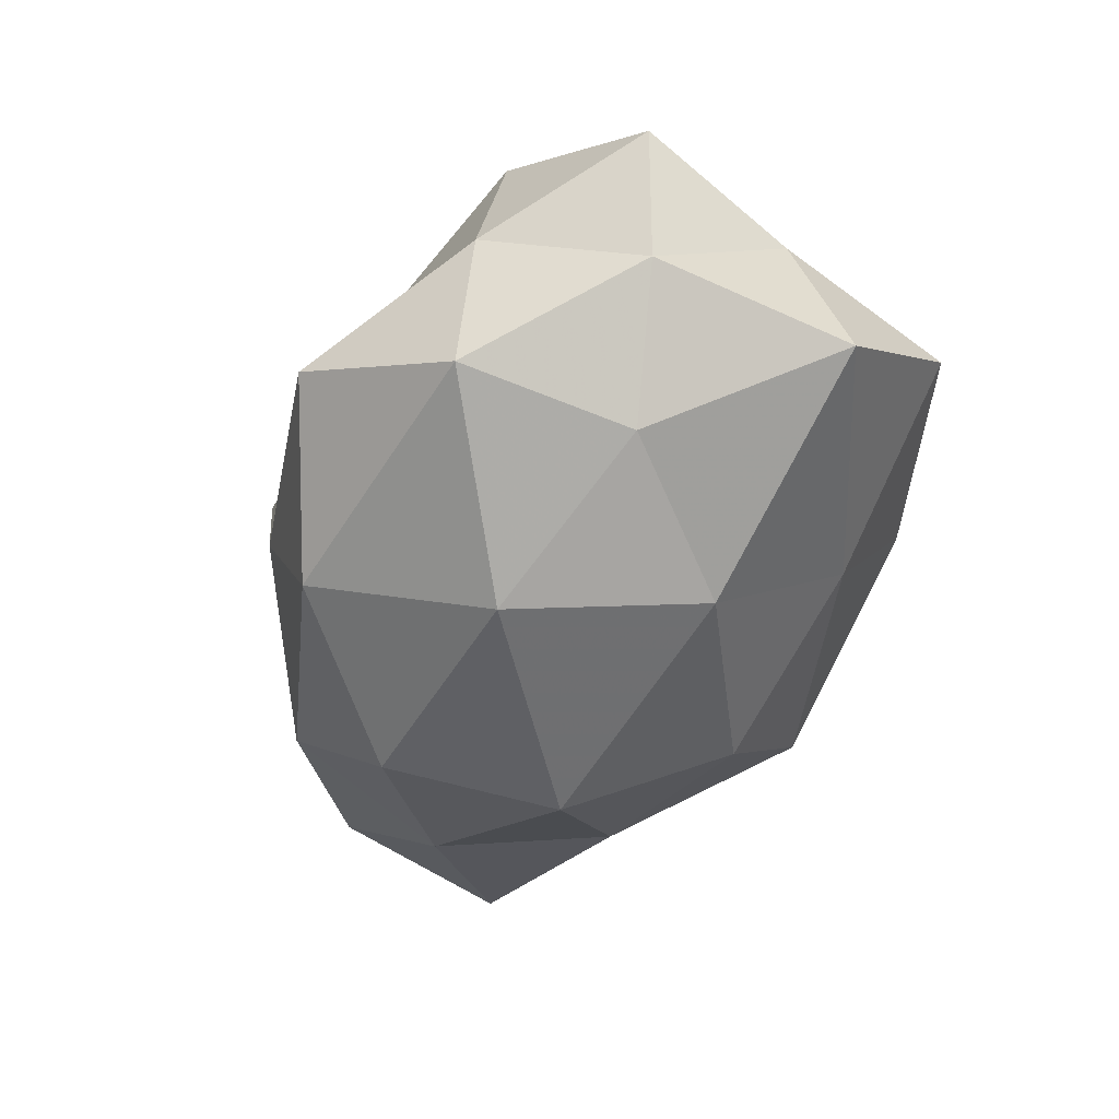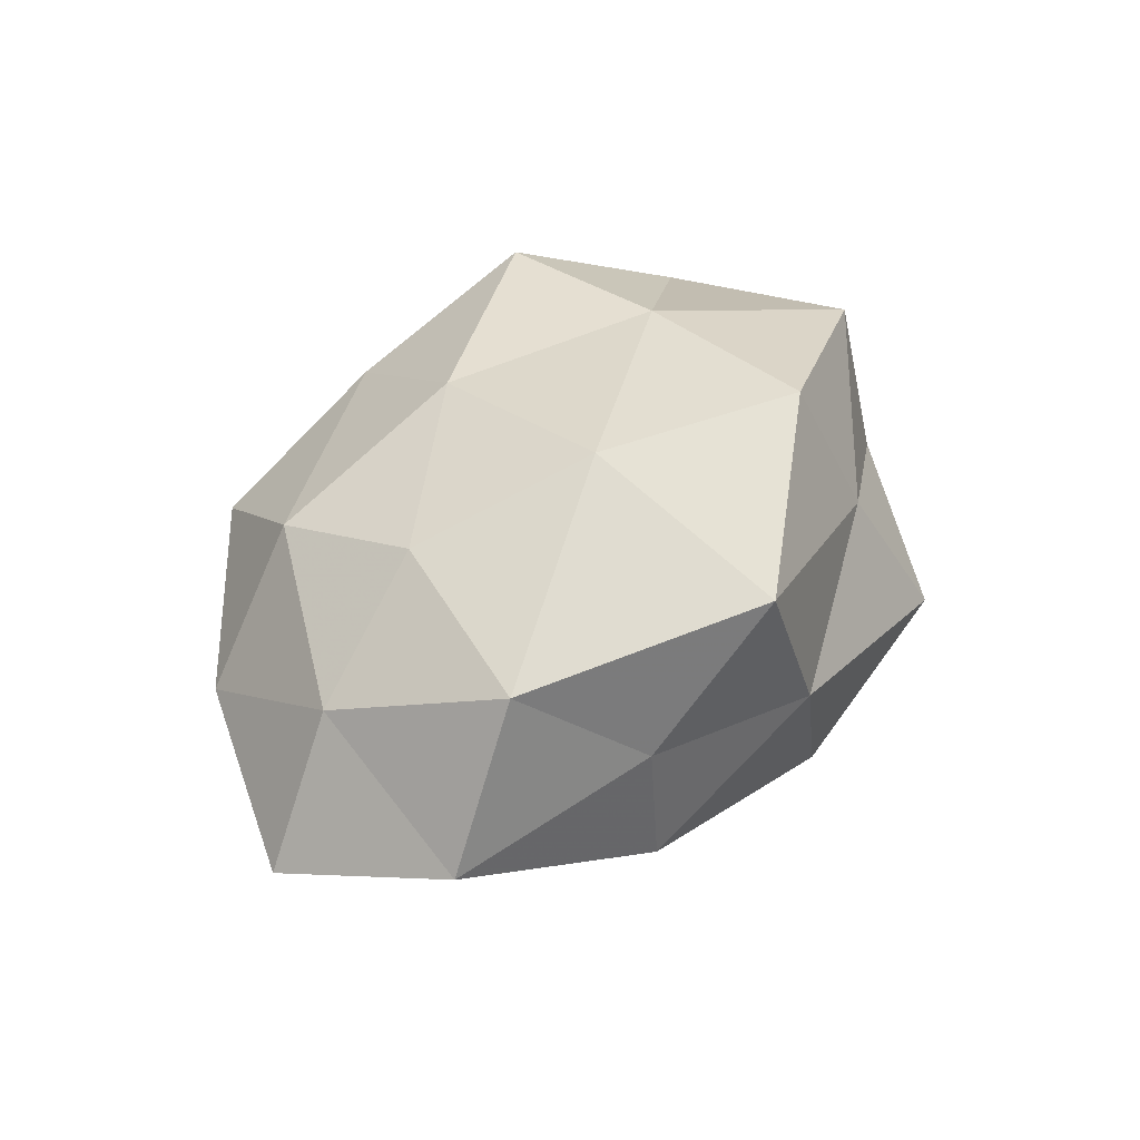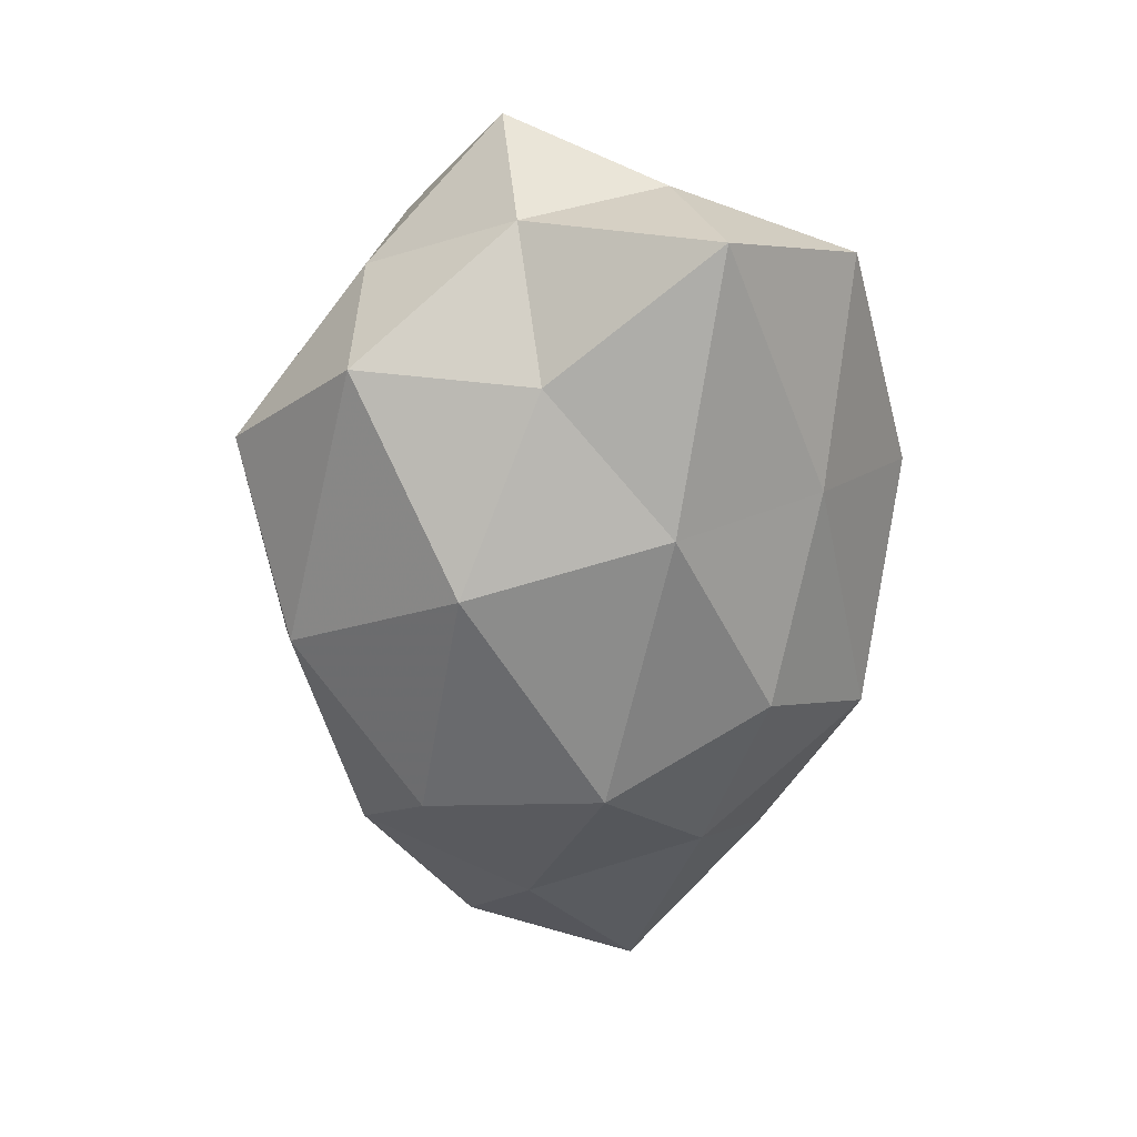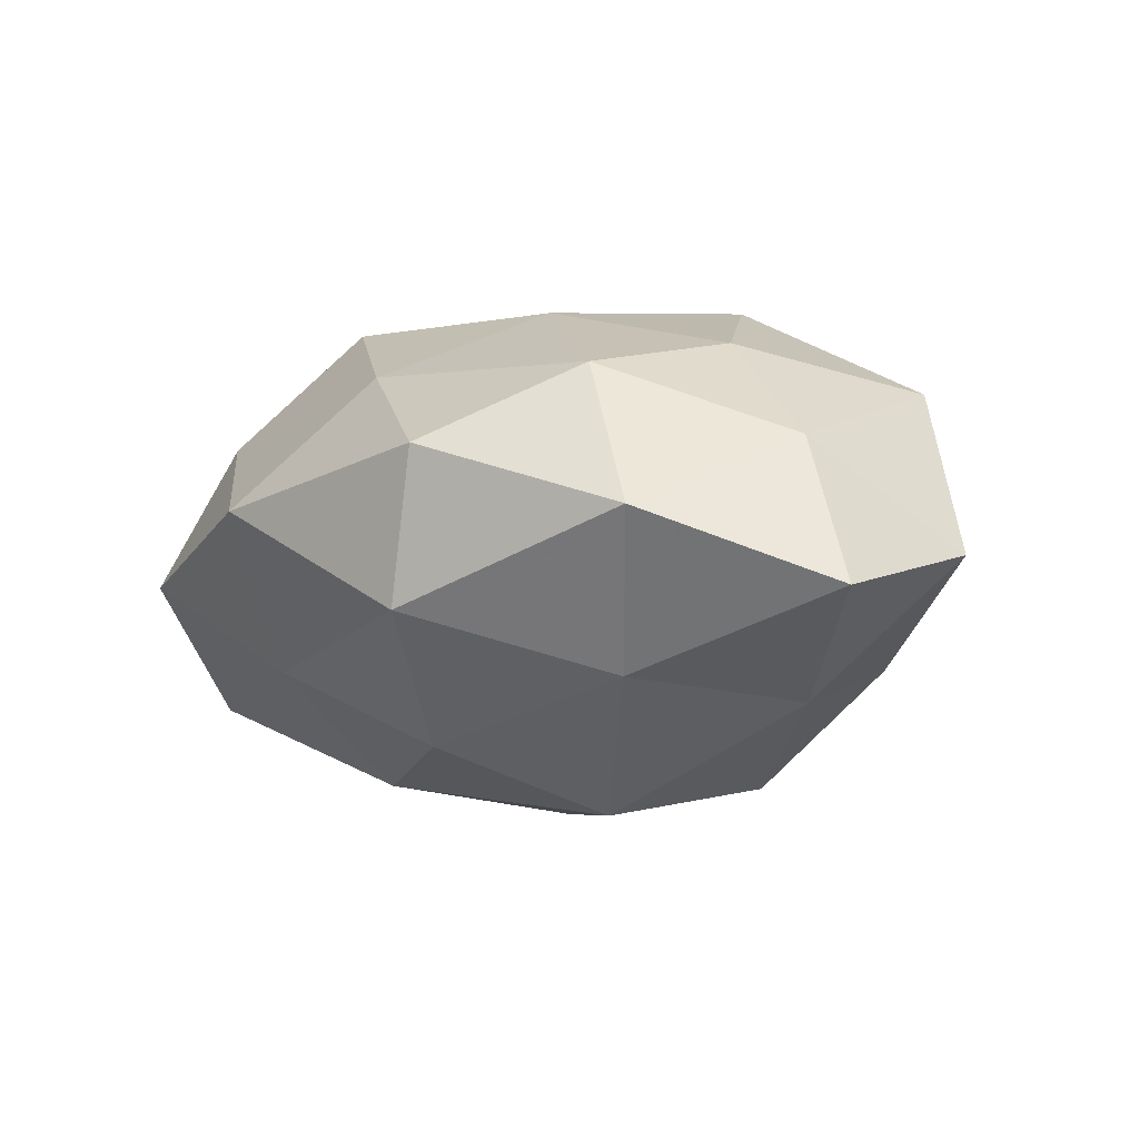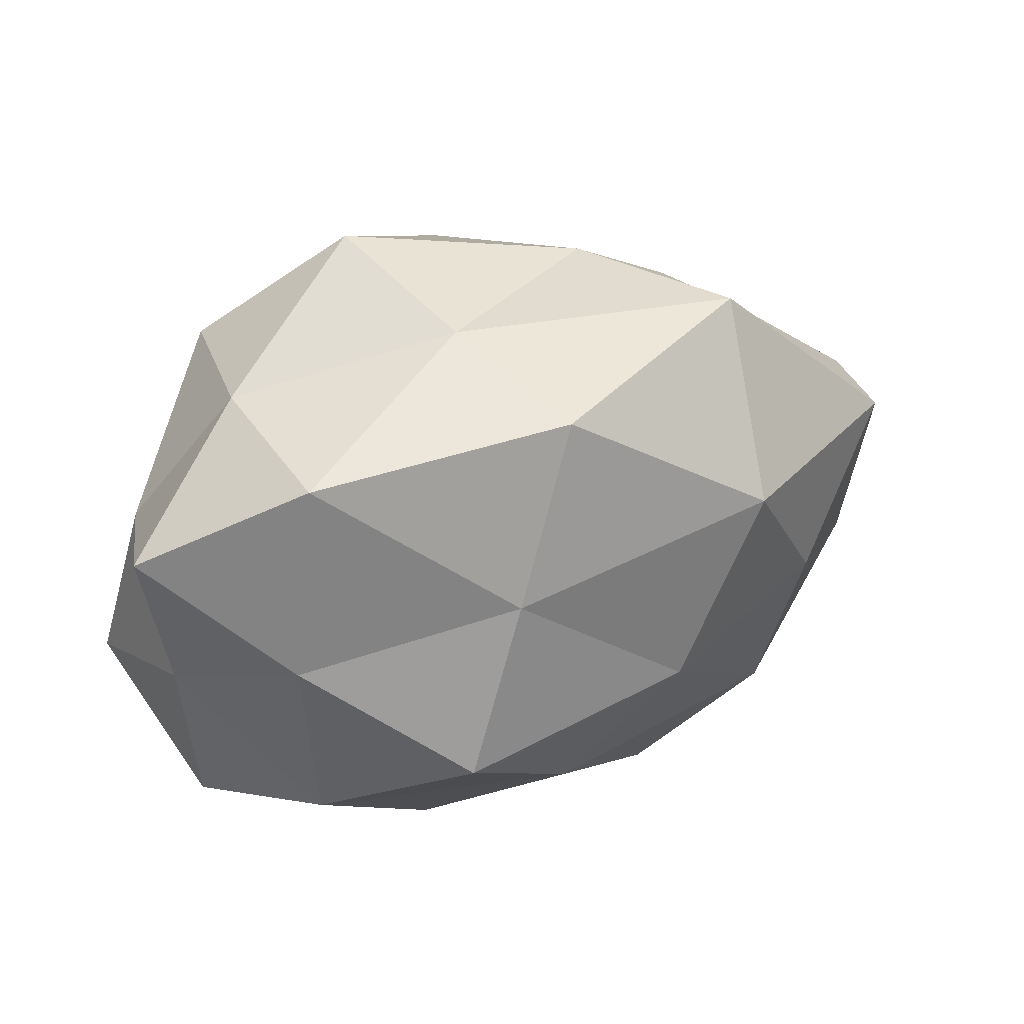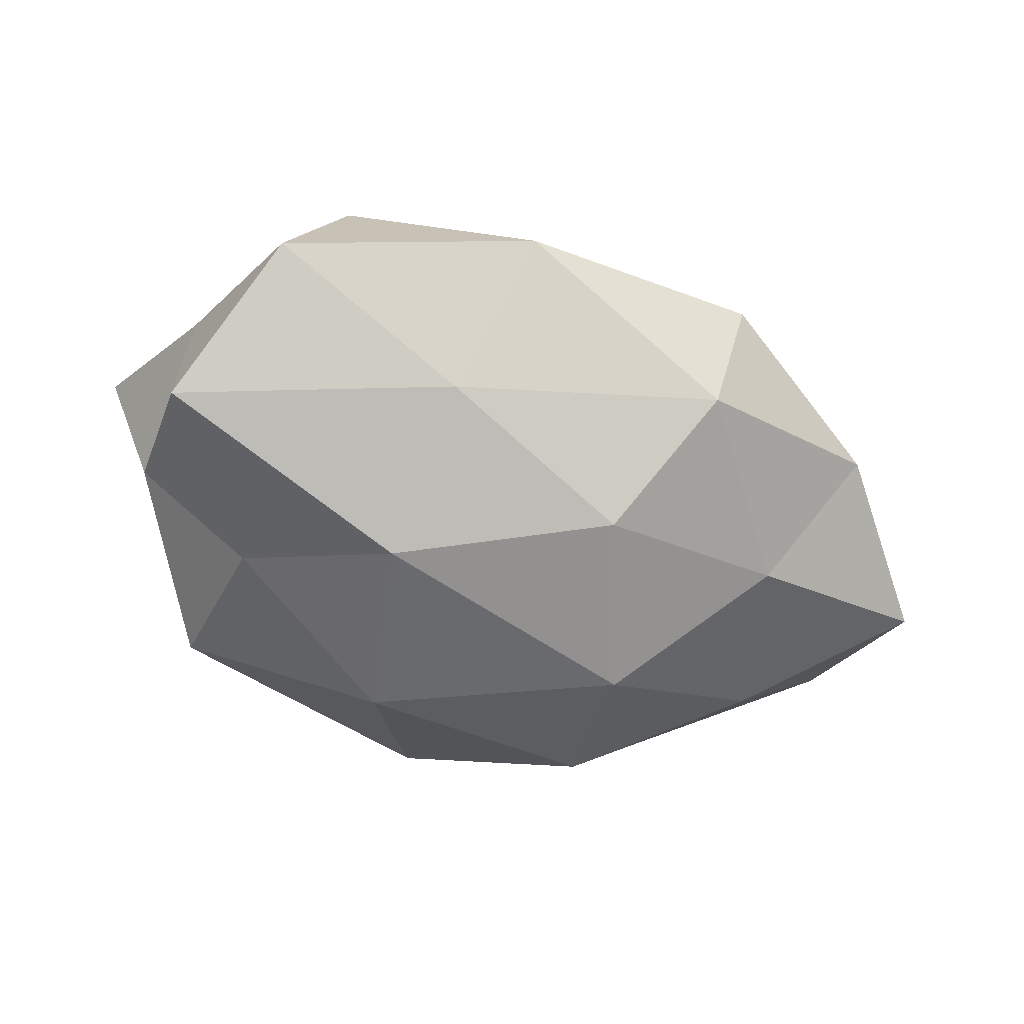
<metadata>
{"format":"obj","ext":"obj","renderer":"f3d","projection":"perspective","resolution":1024,"background":"white","views":[{"elev":-49.7,"azim":-111.7,"up":"+Z"},{"elev":35.0,"azim":113.7,"up":"+Z"},{"elev":-57.0,"azim":-93.4,"up":"+Z"},{"elev":-8.4,"azim":47.0,"up":"+Z"},{"elev":27.5,"azim":-27.1,"up":"+Y"},{"elev":-45.7,"azim":-25.1,"up":"+Z"}]}
</metadata>
<code>
v -0.00351 0.01949 0.0203
v 0.01696 0.02489 0.01308
v 0.01407 0.01211 -0.02118
v 0.0098 -0.02776 -0.007871
v -0.01441 -0.00796 -0.02053
v 0.01055 -0.003771 -0.02398
v 0.02599 0.01799 0.001363
v -0.03561 -0.006522 0.003097
v -0.02651 0.01624 0.01613
v 0.03026 -0.02093 -0.0008194
v -0.00919 0.00331 0.02183
v 0.02252 -0.01747 0.01246
v 0.003485 -0.01794 -0.01826
v -0.0003959 -0.02159 0.0143
v 0.008221 -0.008707 0.02083
v 0.0007435 0.02426 -0.01573
v -0.02767 0.01926 0.001109
v -0.03236 -0.02269 -0.0013
v -0.02516 0.01967 -0.01369
v -0.02794 -0.002113 0.01498
v -0.01411 -0.02115 -0.01074
v 0.02565 -0.003795 0.01573
v -0.03548 0.006377 -0.00536
v 0.024 0.01792 -0.0107
v -0.01345 0.03001 -0.005393
v 0.03634 -0.006555 0.005817
v -0.03759 -0.01058 -0.01206
v -0.02523 0.003701 -0.01528
v -0.0397 0.008091 0.007215
v 0.03557 0.00986 0.01168
v 0.01312 -0.02873 0.005508
v -0.008874 0.009633 -0.02285
v -0.02509 -0.01903 0.01169
v 0.04267 -0.008714 -0.007323
v 0.04141 0.00745 -0.00318
v -0.008282 0.02413 0.007205
v -0.01021 -0.03014 0.002581
v 0.009113 0.02607 -0.001896
v 0.0287 0.002075 -0.01487
v -0.01415 -0.0125 0.02211
v 0.02269 -0.01382 -0.01331
v 0.0157 0.008434 0.02233
f 1 9 11
f 5 6 13
f 12 15 14
f 9 20 11
f 4 21 13
f 13 21 5
f 12 22 15
f 19 23 17
f 16 24 3
f 25 16 19
f 25 19 17
f 10 26 12
f 12 26 22
f 8 27 18
f 21 27 5
f 21 18 27
f 23 27 8
f 19 28 23
f 5 27 28
f 23 28 27
f 17 29 9
f 8 20 29
f 9 29 20
f 29 23 8
f 17 23 29
f 7 2 30
f 22 26 30
f 31 4 10
f 31 10 12
f 31 12 14
f 32 3 6
f 32 6 5
f 16 3 32
f 16 32 19
f 28 32 5
f 19 32 28
f 18 33 8
f 33 20 8
f 10 34 26
f 24 7 35
f 30 35 7
f 26 35 30
f 26 34 35
f 36 1 2
f 36 9 1
f 17 9 36
f 25 17 36
f 37 21 4
f 37 18 21
f 31 37 4
f 31 14 37
f 14 33 37
f 37 33 18
f 38 2 7
f 38 7 24
f 38 24 16
f 25 38 16
f 36 2 38
f 25 36 38
f 39 6 3
f 3 24 39
f 24 35 39
f 39 35 34
f 40 15 11
f 14 15 40
f 11 20 40
f 14 40 33
f 33 40 20
f 4 41 10
f 4 13 41
f 41 13 6
f 10 41 34
f 41 6 39
f 34 41 39
f 2 1 42
f 11 42 1
f 15 42 11
f 15 22 42
f 2 42 30
f 30 42 22

</code>
